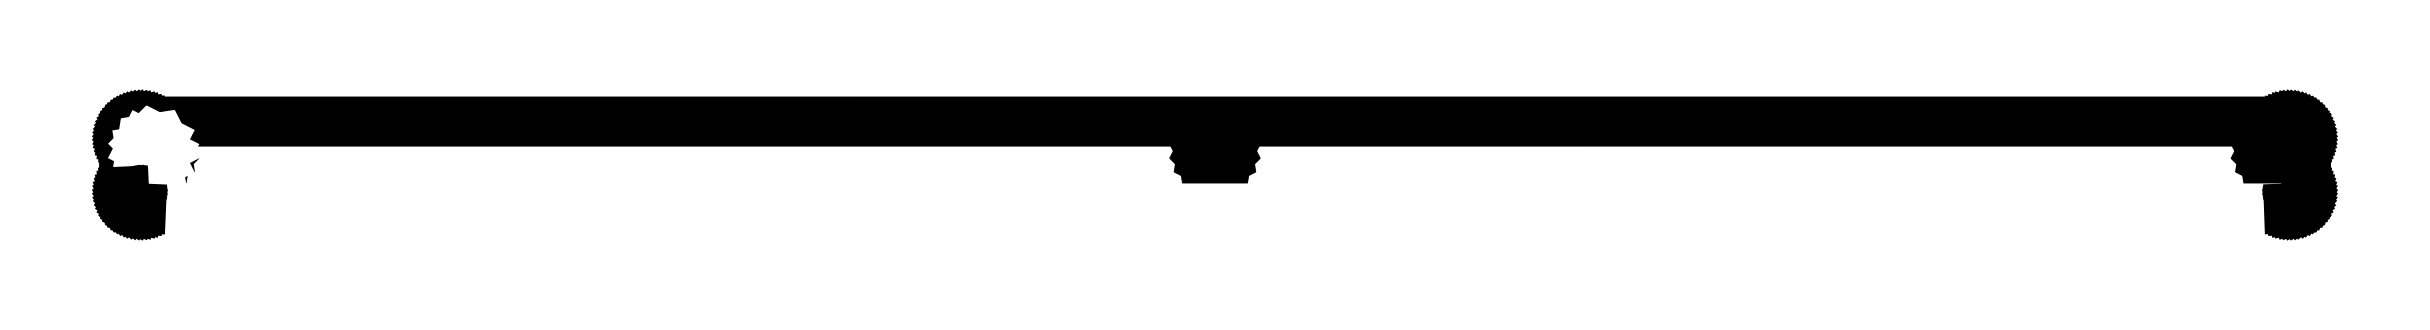
<metadata>
{"format":"dxf","ext":"dxf","renderer":"ezdxf+matplotlib","layout":"modelspace","background":"white","min_lineweight":24,"dpi":150}
</metadata>
<code>
0
SECTION
2
ENTITIES
0
LINE
8
0
10
256.1
20
10.28
30
0
11
256.3
21
10.27
31
0
0
LINE
8
0
10
256.3
20
10.27
30
0
11
256.4
21
10.26
31
0
0
LINE
8
0
10
256.4
20
10.26
30
0
11
256.6
21
10.22
31
0
0
LINE
8
0
10
256.6
20
10.22
30
0
11
256.7
21
10.18
31
0
0
LINE
8
0
10
256.7
20
10.18
30
0
11
256.9
21
10.13
31
0
0
LINE
8
0
10
256.9
20
10.13
30
0
11
257
21
10.06
31
0
0
LINE
8
0
10
257
20
10.06
30
0
11
257.2
21
9.986
31
0
0
LINE
8
0
10
257.2
20
9.986
30
0
11
257.3
21
9.899
31
0
0
LINE
8
0
10
257.3
20
9.899
30
0
11
257.4
21
9.801
31
0
0
LINE
8
0
10
257.4
20
9.801
30
0
11
257.5
21
9.695
31
0
0
LINE
8
0
10
257.5
20
9.695
30
0
11
257.6
21
9.579
31
0
0
LINE
8
0
10
257.6
20
9.579
30
0
11
257.7
21
9.455
31
0
0
LINE
8
0
10
257.7
20
9.455
30
0
11
257.8
21
9.324
31
0
0
LINE
8
0
10
257.8
20
9.324
30
0
11
257.9
21
9.188
31
0
0
LINE
8
0
10
257.9
20
9.188
30
0
11
258
21
9.046
31
0
0
LINE
8
0
10
258
20
9.046
30
0
11
258
21
8.898
31
0
0
LINE
8
0
10
258
20
8.898
30
0
11
258.1
21
8.747
31
0
0
LINE
8
0
10
258.1
20
8.747
30
0
11
258.1
21
8.593
31
0
0
LINE
8
0
10
258.1
20
8.593
30
0
11
258.1
21
8.437
31
0
0
LINE
8
0
10
258.1
20
8.437
30
0
11
258.1
21
8.28
31
0
0
LINE
8
0
10
258.1
20
8.28
30
0
11
258.1
21
1.998
31
0
0
LINE
8
0
10
-0.0009134
20
1.999
30
0
11
-0.0008195
21
8.28
31
0
0
LINE
8
0
10
-0.0008195
20
8.28
30
0
11
0.004693
21
8.437
31
0
0
LINE
8
0
10
0.004693
20
8.437
30
0
11
0.02261
21
8.593
31
0
0
LINE
8
0
10
0.02261
20
8.593
30
0
11
0.0543
21
8.747
31
0
0
LINE
8
0
10
0.0543
20
8.747
30
0
11
0.09564
21
8.898
31
0
0
LINE
8
0
10
0.09564
20
8.898
30
0
11
0.1508
21
9.046
31
0
0
LINE
8
0
10
0.1508
20
9.046
30
0
11
0.2155
21
9.188
31
0
0
LINE
8
0
10
0.2155
20
9.188
30
0
11
0.2927
21
9.324
31
0
0
LINE
8
0
10
0.2927
20
9.324
30
0
11
0.3795
21
9.455
31
0
0
LINE
8
0
10
0.3795
20
9.455
30
0
11
0.4774
21
9.579
31
0
0
LINE
8
0
10
0.4774
20
9.579
30
0
11
0.5835
21
9.695
31
0
0
LINE
8
0
10
0.5835
20
9.695
30
0
11
0.6992
21
9.801
31
0
0
LINE
8
0
10
0.6992
20
9.801
30
0
11
0.8232
21
9.899
31
0
0
LINE
8
0
10
0.8232
20
9.899
30
0
11
0.9542
21
9.986
31
0
0
LINE
8
0
10
0.9542
20
9.986
30
0
11
1.091
21
10.06
31
0
0
LINE
8
0
10
1.091
20
10.06
30
0
11
1.233
21
10.13
31
0
0
LINE
8
0
10
1.233
20
10.13
30
0
11
1.38
21
10.18
31
0
0
LINE
8
0
10
1.38
20
10.18
30
0
11
1.532
21
10.22
31
0
0
LINE
8
0
10
1.532
20
10.22
30
0
11
1.686
21
10.26
31
0
0
LINE
8
0
10
1.686
20
10.26
30
0
11
1.842
21
10.27
31
0
0
LINE
8
0
10
1.842
20
10.27
30
0
11
1.999
21
10.28
31
0
0
LINE
8
0
10
1.999
20
10.28
30
0
11
256.1
21
10.28
31
0
0
LINE
8
0
10
128.6
20
8.207
30
0
11
128.2
21
7.993
31
0
0
LINE
8
0
10
128.2
20
7.993
30
0
11
127.8
21
7.661
31
0
0
LINE
8
0
10
127.8
20
7.661
30
0
11
127.6
21
7.244
31
0
0
LINE
8
0
10
127.6
20
7.244
30
0
11
127.6
21
6.779
31
0
0
LINE
8
0
10
127.6
20
6.779
30
0
11
127.6
21
6.316
31
0
0
LINE
8
0
10
127.6
20
6.316
30
0
11
127.8
21
5.898
31
0
0
LINE
8
0
10
127.8
20
5.898
30
0
11
128.2
21
5.566
31
0
0
LINE
8
0
10
128.2
20
5.566
30
0
11
128.6
21
5.354
31
0
0
LINE
8
0
10
128.6
20
5.354
30
0
11
129.1
21
5.28
31
0
0
LINE
8
0
10
129.1
20
5.28
30
0
11
129.5
21
5.354
31
0
0
LINE
8
0
10
129.5
20
5.354
30
0
11
129.9
21
5.566
31
0
0
LINE
8
0
10
129.9
20
5.566
30
0
11
130.3
21
5.898
31
0
0
LINE
8
0
10
130.3
20
5.898
30
0
11
130.5
21
6.316
31
0
0
LINE
8
0
10
130.5
20
6.316
30
0
11
130.6
21
6.779
31
0
0
LINE
8
0
10
130.6
20
6.779
30
0
11
130.5
21
7.244
31
0
0
LINE
8
0
10
130.5
20
7.244
30
0
11
130.3
21
7.661
31
0
0
LINE
8
0
10
130.3
20
7.661
30
0
11
129.9
21
7.993
31
0
0
LINE
8
0
10
129.9
20
7.993
30
0
11
129.5
21
8.207
31
0
0
LINE
8
0
10
129.5
20
8.207
30
0
11
129.1
21
8.28
31
0
0
LINE
8
0
10
129.1
20
8.28
30
0
11
128.6
21
8.207
31
0
0
LINE
8
0
10
254.2
20
8.207
30
0
11
253.7
21
7.993
31
0
0
LINE
8
0
10
253.7
20
7.993
30
0
11
253.4
21
7.661
31
0
0
LINE
8
0
10
253.4
20
7.661
30
0
11
253.2
21
7.244
31
0
0
LINE
8
0
10
253.2
20
7.244
30
0
11
253.1
21
6.779
31
0
0
LINE
8
0
10
253.1
20
6.779
30
0
11
253.2
21
6.316
31
0
0
LINE
8
0
10
253.2
20
6.316
30
0
11
253.4
21
5.898
31
0
0
LINE
8
0
10
253.4
20
5.898
30
0
11
253.7
21
5.566
31
0
0
LINE
8
0
10
253.7
20
5.566
30
0
11
254.2
21
5.354
31
0
0
LINE
8
0
10
254.2
20
5.354
30
0
11
254.6
21
5.28
31
0
0
LINE
8
0
10
254.6
20
5.28
30
0
11
255.1
21
5.354
31
0
0
LINE
8
0
10
255.1
20
5.354
30
0
11
255.5
21
5.566
31
0
0
LINE
8
0
10
255.5
20
5.566
30
0
11
255.8
21
5.898
31
0
0
LINE
8
0
10
255.8
20
5.898
30
0
11
256.1
21
6.316
31
0
0
LINE
8
0
10
256.1
20
6.316
30
0
11
256.1
21
6.779
31
0
0
LINE
8
0
10
256.1
20
6.779
30
0
11
256.1
21
7.244
31
0
0
LINE
8
0
10
256.1
20
7.244
30
0
11
255.8
21
7.661
31
0
0
LINE
8
0
10
255.8
20
7.661
30
0
11
255.5
21
7.993
31
0
0
LINE
8
0
10
255.5
20
7.993
30
0
11
255.1
21
8.207
31
0
0
LINE
8
0
10
255.1
20
8.207
30
0
11
254.6
21
8.28
31
0
0
LINE
8
0
10
254.6
20
8.28
30
0
11
254.2
21
8.207
31
0
0
LINE
8
0
10
3.035
20
8.207
30
0
11
2.617
21
7.993
31
0
0
LINE
8
0
10
2.072
20
6.316
30
0
11
2.285
21
5.898
31
0
0
LINE
8
0
10
2.285
20
5.898
30
0
11
2.617
21
5.566
31
0
0
LINE
8
0
10
2.617
20
5.566
30
0
11
3.035
21
5.354
31
0
0
LINE
8
0
10
3.035
20
5.354
30
0
11
3.499
21
5.28
31
0
0
LINE
8
0
10
4.38
20
5.566
30
0
11
4.712
21
5.898
31
0
0
LINE
8
0
10
4.924
20
6.316
30
0
11
4.999
21
6.779
31
0
0
LINE
8
0
10
4.999
20
6.779
30
0
11
4.924
21
7.244
31
0
0
LINE
8
0
10
4.712
20
7.661
30
0
11
4.38
21
7.993
31
0
0
LINE
8
0
10
3.962
20
8.207
30
0
11
3.499
21
8.28
31
0
0
LINE
8
0
10
3.499
20
8.28
30
0
11
3.035
21
8.207
31
0
0
LINE
8
0
10
3.962
20
5.354
30
0
11
4.38
21
5.566
31
0
0
LINE
8
0
10
4.38
20
7.993
30
0
11
3.962
21
8.207
31
0
0
LINE
8
0
10
2.072
20
7.244
30
0
11
1.997
21
6.779
31
0
0
LINE
8
0
10
1.997
20
6.779
30
0
11
2.072
21
6.316
31
0
0
LINE
8
0
10
4.924
20
7.244
30
0
11
4.712
21
7.661
31
0
0
LINE
8
0
10
2.617
20
7.993
30
0
11
2.285
21
7.661
31
0
0
LINE
8
0
10
2.285
20
7.661
30
0
11
2.072
21
7.244
31
0
0
LINE
8
0
10
3.499
20
5.28
30
0
11
3.962
21
5.354
31
0
0
LINE
8
0
10
4.712
20
5.898
30
0
11
4.924
21
6.316
31
0
0
LINE
8
0
10
256.1
20
-0.0001469
30
0
11
2
21
0
31
0
0
LINE
8
0
10
1.687
20
0.02466
30
0
11
1.533
21
0.05635
31
0
0
LINE
8
0
10
1.533
20
0.05635
30
0
11
1.381
21
0.09769
31
0
0
LINE
8
0
10
1.381
20
0.09769
30
0
11
1.234
21
0.1528
31
0
0
LINE
8
0
10
1.234
20
0.1528
30
0
11
1.092
21
0.2176
31
0
0
LINE
8
0
10
1.092
20
0.2176
30
0
11
0.9554
21
0.2948
31
0
0
LINE
8
0
10
0.9554
20
0.2948
30
0
11
0.8245
21
0.3816
31
0
0
LINE
8
0
10
0.8245
20
0.3816
30
0
11
0.7005
21
0.4794
31
0
0
LINE
8
0
10
0.7005
20
0.4794
30
0
11
0.5848
21
0.5855
31
0
0
LINE
8
0
10
0.5848
20
0.5855
30
0
11
0.4786
21
0.7027
31
0
0
LINE
8
0
10
0.4786
20
0.7027
30
0
11
0.3808
21
0.8253
31
0
0
LINE
8
0
10
0.3808
20
0.8253
30
0
11
0.294
21
0.9562
31
0
0
LINE
8
0
10
0.294
20
0.9562
30
0
11
0.2168
21
1.093
31
0
0
LINE
8
0
10
0.2168
20
1.093
30
0
11
0.152
21
1.235
31
0
0
LINE
8
0
10
0.152
20
1.235
30
0
11
0.09693
21
1.382
31
0
0
LINE
8
0
10
0.09693
20
1.382
30
0
11
0.05559
21
1.534
31
0
0
LINE
8
0
10
0.05559
20
1.534
30
0
11
0.02389
21
1.688
31
0
0
LINE
8
0
10
0.02389
20
1.688
30
0
11
0.005977
21
1.844
31
0
0
LINE
8
0
10
0.005977
20
1.844
30
0
11
-0.0009134
21
1.999
31
0
0
LINE
8
0
10
2
20
-1.42e-14
30
0
11
1.843
21
0.006744
31
0
0
LINE
8
0
10
1.843
20
0.006744
30
0
11
1.687
21
0.02466
31
0
0
LINE
8
0
10
257
20
0.2162
30
0
11
256.9
21
0.1514
31
0
0
LINE
8
0
10
256.9
20
0.1514
30
0
11
256.7
21
0.09632
31
0
0
LINE
8
0
10
256.7
20
0.09632
30
0
11
256.6
21
0.05497
31
0
0
LINE
8
0
10
256.6
20
0.05497
30
0
11
256.4
21
0.02328
31
0
0
LINE
8
0
10
256.4
20
0.02328
30
0
11
256.3
21
0.005365
31
0
0
LINE
8
0
10
256.3
20
0.005365
30
0
11
256.1
21
-0.0001469
31
0
0
LINE
8
0
10
258.1
20
1.998
30
0
11
258.1
21
1.842
31
0
0
LINE
8
0
10
258.1
20
1.842
30
0
11
258.1
21
1.687
31
0
0
LINE
8
0
10
258.1
20
1.687
30
0
11
258.1
21
1.532
31
0
0
LINE
8
0
10
258.1
20
1.532
30
0
11
258
21
1.381
31
0
0
LINE
8
0
10
258
20
1.381
30
0
11
258
21
1.233
31
0
0
LINE
8
0
10
258
20
1.233
30
0
11
257.9
21
1.091
31
0
0
LINE
8
0
10
257.9
20
1.091
30
0
11
257.8
21
0.9548
31
0
0
LINE
8
0
10
257.8
20
0.9548
30
0
11
257.7
21
0.8239
31
0
0
LINE
8
0
10
257.7
20
0.8239
30
0
11
257.6
21
0.7013
31
0
0
LINE
8
0
10
257.6
20
0.7013
30
0
11
257.5
21
0.5841
31
0
0
LINE
8
0
10
257.5
20
0.5841
30
0
11
257.4
21
0.478
31
0
0
LINE
8
0
10
257.4
20
0.478
30
0
11
257.3
21
0.3802
31
0
0
LINE
8
0
10
257.3
20
0.3802
30
0
11
257.2
21
0.2934
31
0
0
LINE
8
0
10
257.2
20
0.2934
30
0
11
257
21
0.2162
31
0
0
ENDSEC
0
EOF

</code>
